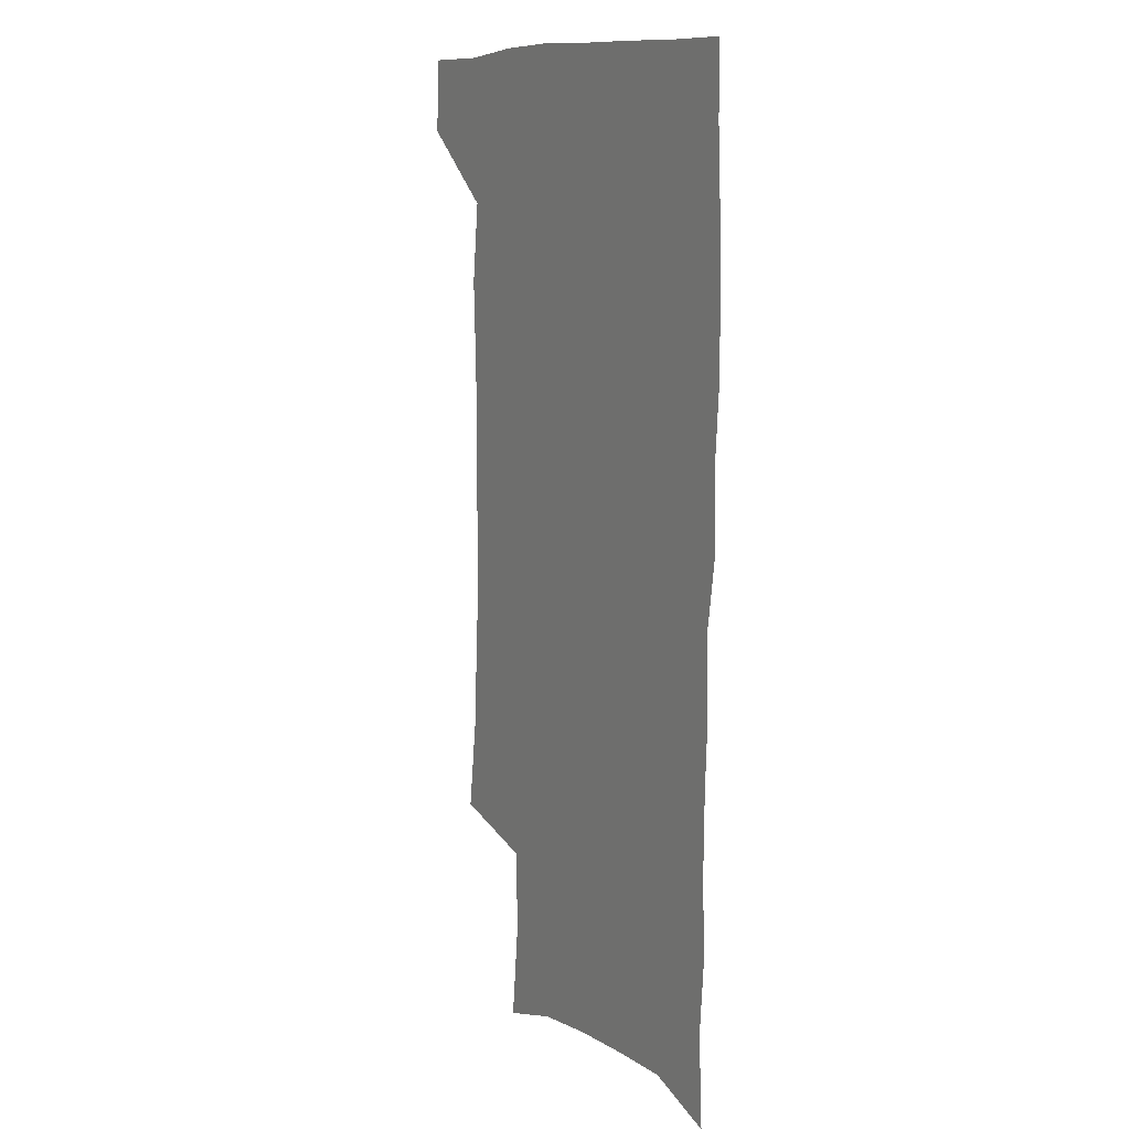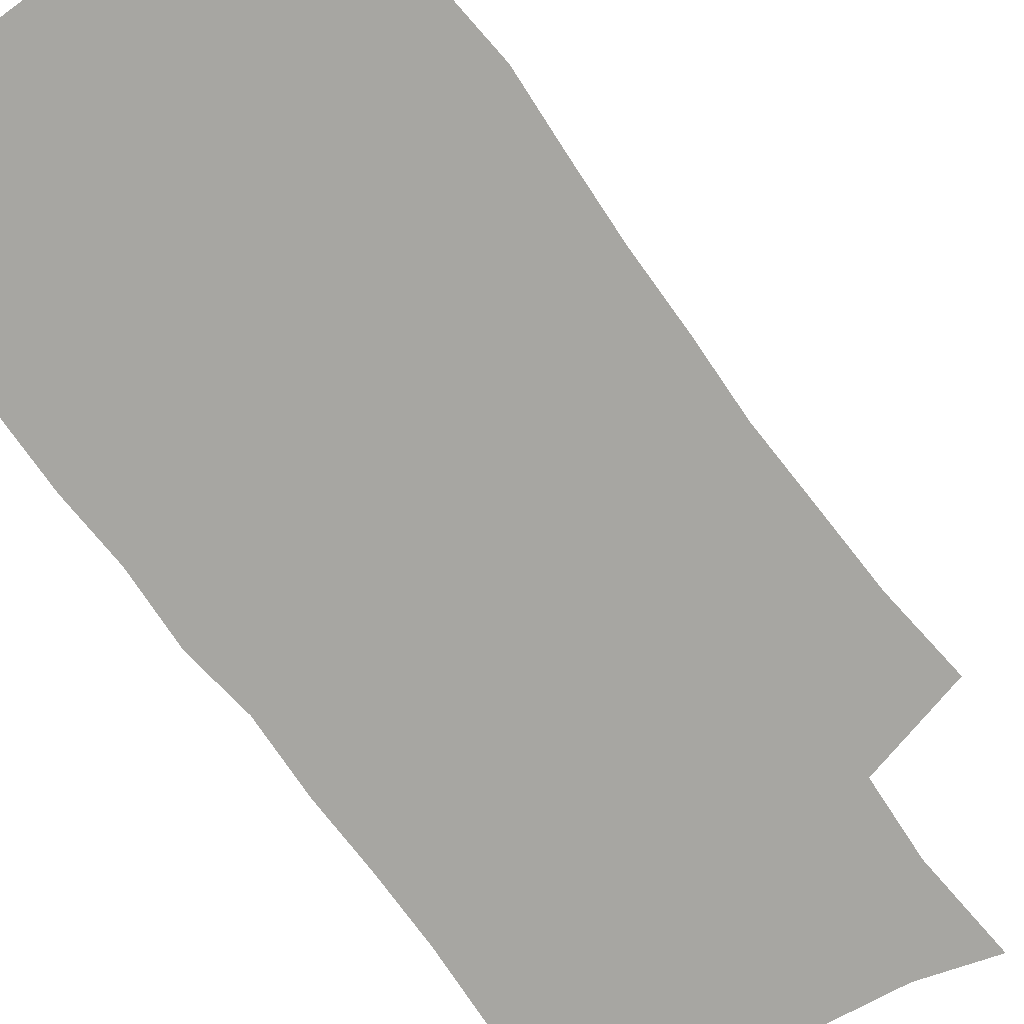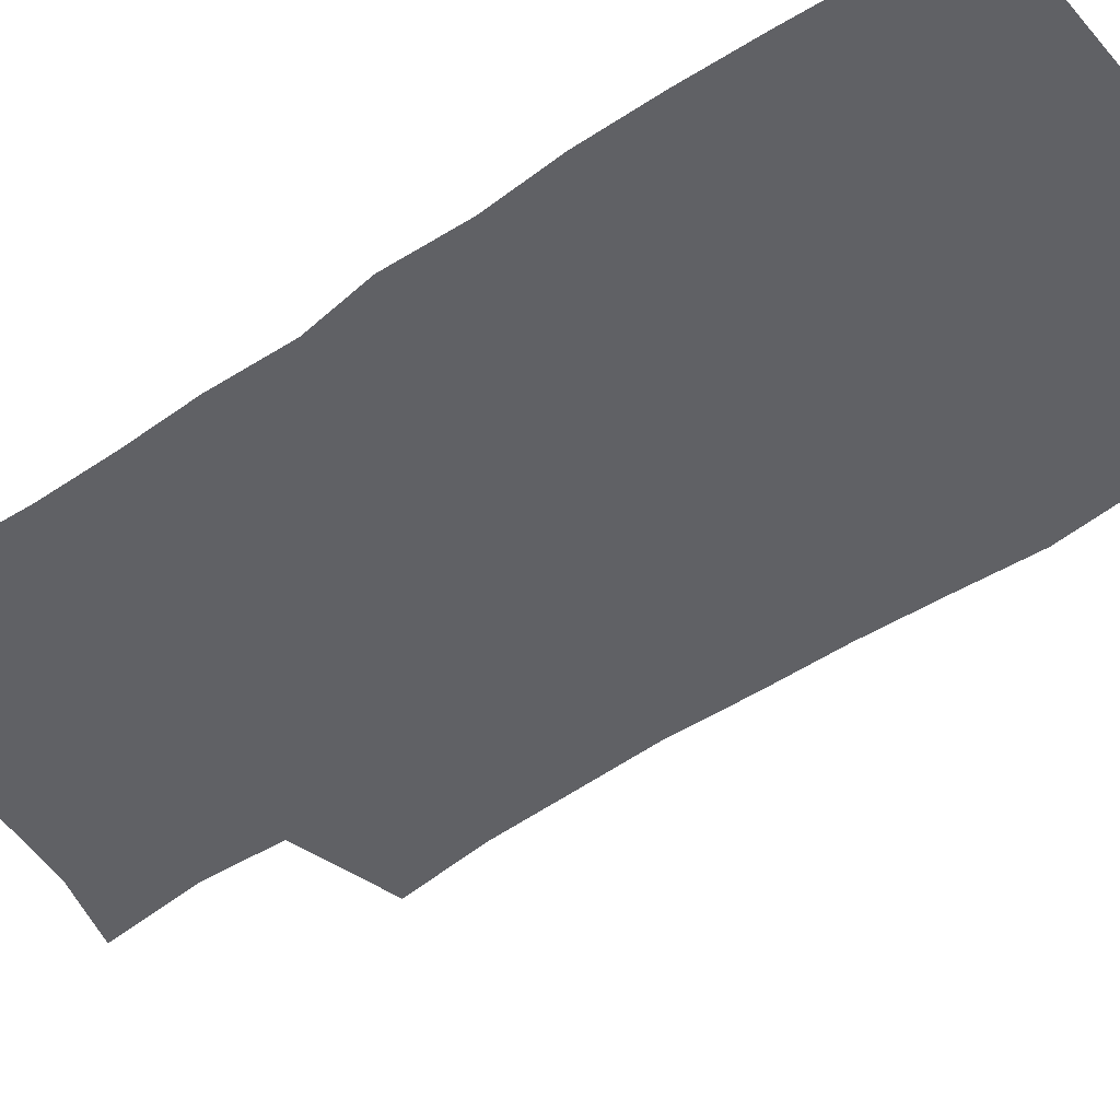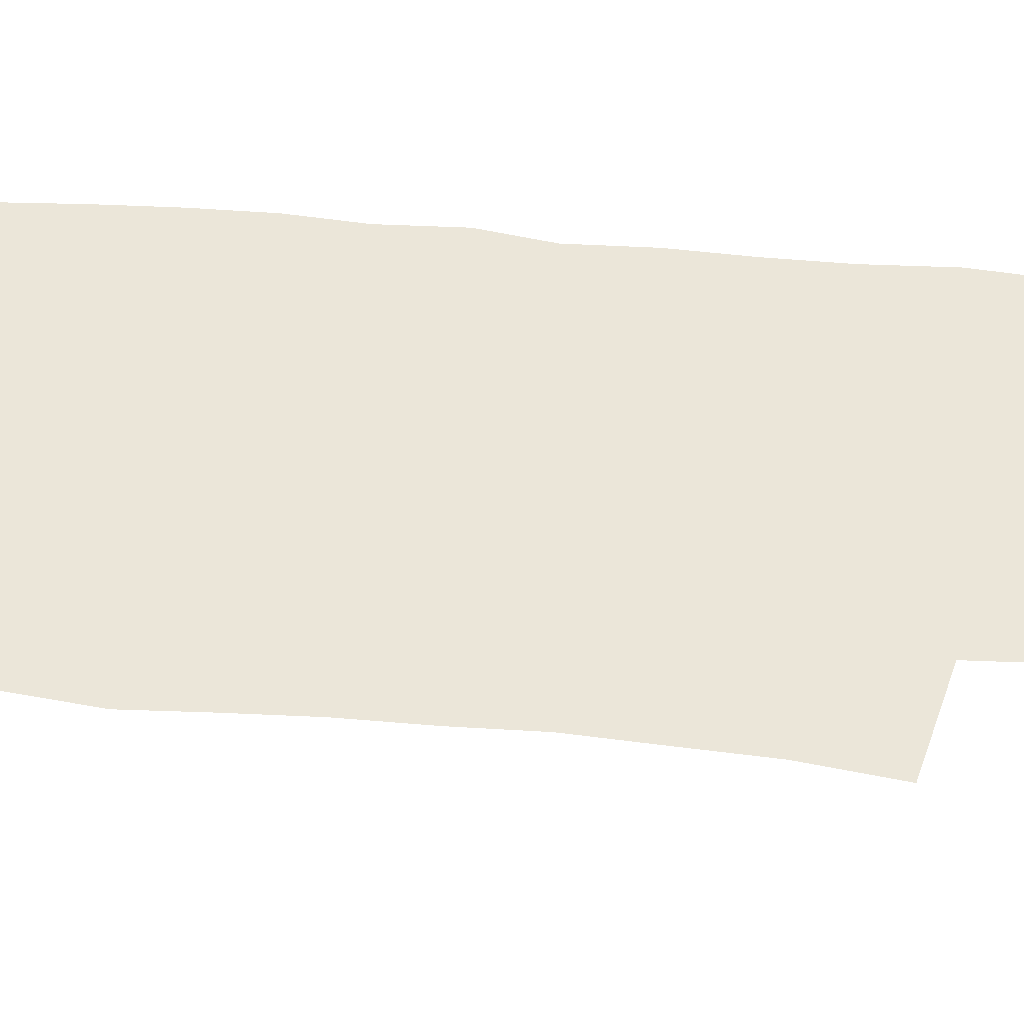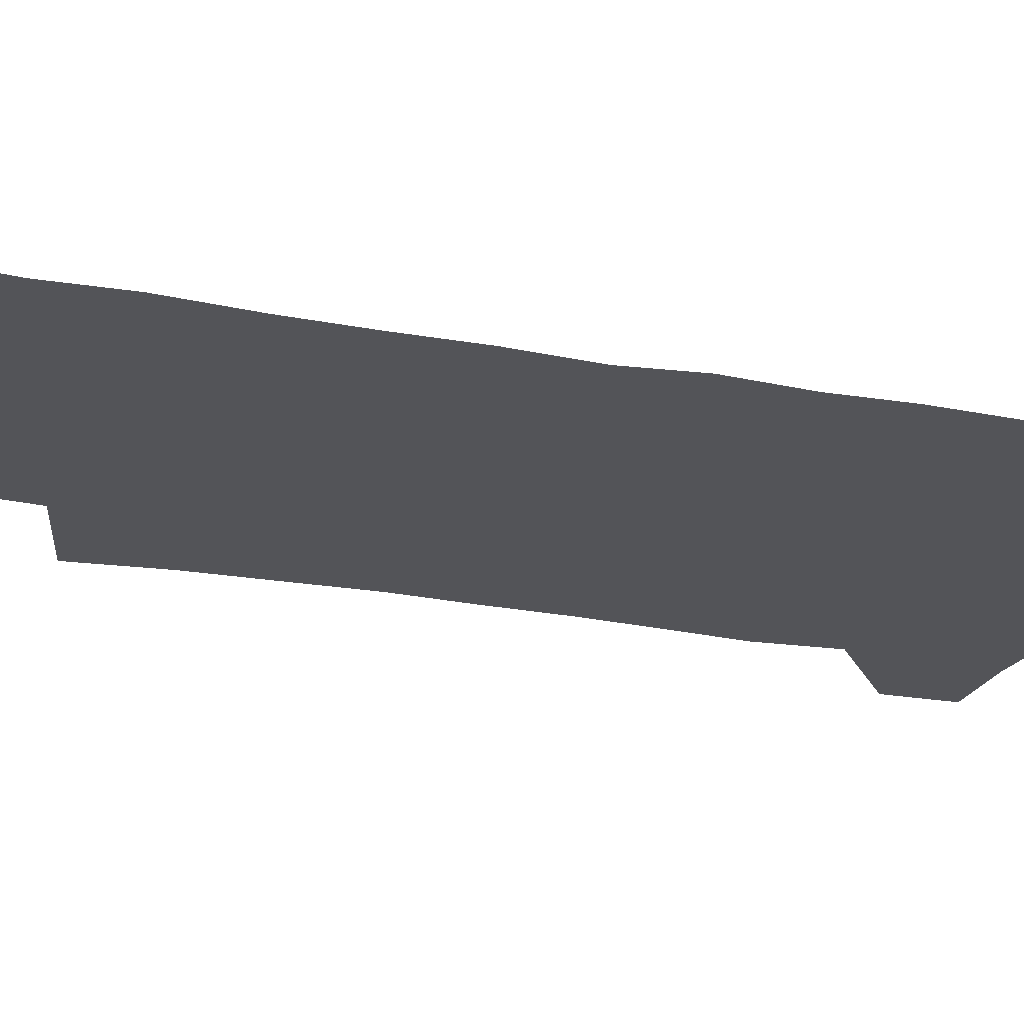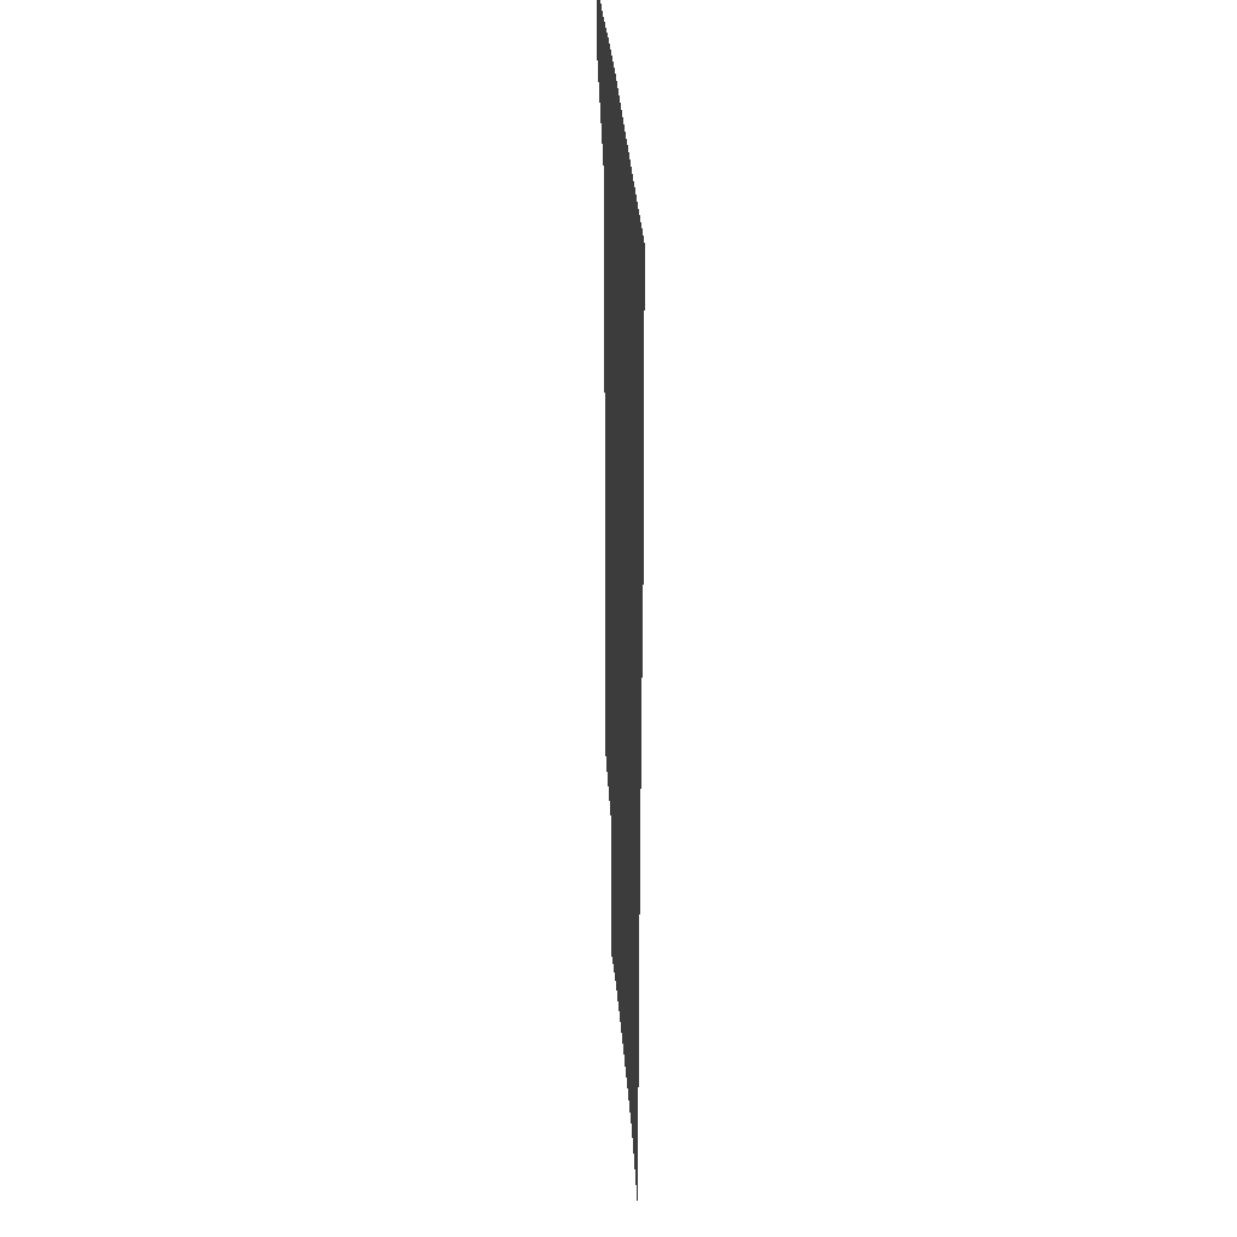
<metadata>
{"format":"obj","ext":"obj","renderer":"f3d","projection":"perspective","resolution":1024,"background":"white","views":[{"elev":10.3,"azim":59.4,"up":"+Y"},{"elev":-74.0,"azim":-145.1,"up":"+Z"},{"elev":-47.7,"azim":126.7,"up":"+Z"},{"elev":57.1,"azim":-85.7,"up":"+Z"},{"elev":-23.5,"azim":70.8,"up":"+Z"},{"elev":34.8,"azim":85.9,"up":"+Y"}]}
</metadata>
<code>
v 477.9 537.8 0
v 479.3 567.4 0
v 503.2 246.1 0
v 507.9 282.3 0
v 509.7 315.1 0
v 511.7 348.8 0
v 511.3 380.4 0
v 511.7 412.9 0
v 510.9 444.5 0
v 509.7 475.4 0
v 513.3 508 0
v 511.3 538 0
v 511.5 567.2 0
v 540.9 161.7 0
v 545.1 202.6 0
v 544 234.6 0
v 547.3 270.7 0
v 548.3 302.5 0
v 546.7 331.6 0
v 547.5 363.2 0
v 547.2 392.9 0
v 545.9 422 0
v 545.2 451.6 0
v 545.5 481.2 0
v 545.2 509.9 0
v 545.2 538.2 0
v 541.1 569.9 0
v 570.4 170.2 0
v 575.1 214.8 0
v 575.9 247.7 0
v 576.4 279.2 0
v 575.8 308.2 0
v 576.1 339.2 0
v 576.5 369.8 0
v 575.2 397 0
v 574.7 425.7 0
v 575.1 455.3 0
v 574.8 483.2 0
v 574.7 511 0
v 574.7 538.3 0
v 571.2 570.6 0
v 599 173.3 0
v 601.3 216.1 0
v 602.3 251.6 0
v 602.5 282 0
v 602.6 311.9 0
v 602.4 340.5 0
v 602.5 370.4 0
v 602.8 400.2 0
v 602.6 428 0
v 602.7 456.8 0
v 602.6 484.2 0
v 603 511.9 0
v 602.5 539.7 0
v 601.7 569.4 0
v 627.5 174.8 0
v 627.7 217.3 0
v 628 249.8 0
v 628.7 279.1 0
v 628.3 312.2 0
v 628.5 341.9 0
v 628.8 371.3 0
v 629.2 399.8 0
v 629.7 427.7 0
v 629.8 456.3 0
v 630 484.3 0
v 630.3 511.9 0
v 630.7 539.3 0
v 631.1 568.9 0
v 655.7 175.5 0
v 654.4 213.1 0
v 654.7 244.8 0
v 655.4 275.2 0
v 655.3 306.9 0
v 655.6 337.4 0
v 656 367.4 0
v 656.9 396.4 0
v 657.3 425.6 0
v 657.9 454.2 0
v 658.8 482.5 0
v 659 511 0
v 659.4 539.2 0
v 660.4 568 0
v 686.4 165 0
v 684.5 202.2 0
v 686.8 231.9 0
v 685.7 265 0
v 686.1 296.2 0
v 687.5 326.4 0
v 686.8 358.8 0
v 691 386.9 0
v 690.1 418.6 0
v 692.3 448.1 0
v 692.3 478.3 0
v 691.4 508.6 0
v 689.9 538.6 0
v 689.6 567.8 0
v 691 601 0
f 11 12 1
f 1 12 2
f 12 13 2
f 16 17 3
f 3 17 4
f 17 18 4
f 4 18 5
f 18 19 5
f 5 19 6
f 19 20 6
f 6 20 7
f 20 21 7
f 7 21 8
f 21 22 8
f 8 22 9
f 22 23 9
f 9 23 10
f 23 24 10
f 10 24 11
f 24 25 11
f 11 25 12
f 25 26 12
f 12 26 13
f 26 27 13
f 14 28 15
f 28 29 15
f 15 29 16
f 29 30 16
f 16 30 17
f 30 31 17
f 17 31 18
f 31 32 18
f 18 32 19
f 32 33 19
f 19 33 20
f 33 34 20
f 20 34 21
f 34 35 21
f 21 35 22
f 35 36 22
f 22 36 23
f 36 37 23
f 23 37 24
f 37 38 24
f 24 38 25
f 38 39 25
f 25 39 26
f 39 40 26
f 26 40 27
f 40 41 27
f 28 42 29
f 42 43 29
f 29 43 30
f 43 44 30
f 30 44 31
f 44 45 31
f 31 45 32
f 45 46 32
f 32 46 33
f 46 47 33
f 33 47 34
f 47 48 34
f 34 48 35
f 48 49 35
f 35 49 36
f 49 50 36
f 36 50 37
f 50 51 37
f 37 51 38
f 51 52 38
f 38 52 39
f 52 53 39
f 39 53 40
f 53 54 40
f 40 54 41
f 54 55 41
f 42 56 43
f 56 57 43
f 43 57 44
f 57 58 44
f 44 58 45
f 58 59 45
f 45 59 46
f 59 60 46
f 46 60 47
f 60 61 47
f 47 61 48
f 61 62 48
f 48 62 49
f 62 63 49
f 49 63 50
f 63 64 50
f 50 64 51
f 64 65 51
f 51 65 52
f 65 66 52
f 52 66 53
f 66 67 53
f 53 67 54
f 67 68 54
f 54 68 55
f 68 69 55
f 56 70 57
f 70 71 57
f 57 71 58
f 71 72 58
f 58 72 59
f 72 73 59
f 59 73 60
f 73 74 60
f 60 74 61
f 74 75 61
f 61 75 62
f 75 76 62
f 62 76 63
f 76 77 63
f 63 77 64
f 77 78 64
f 64 78 65
f 78 79 65
f 65 79 66
f 79 80 66
f 66 80 67
f 80 81 67
f 67 81 68
f 81 82 68
f 68 82 69
f 82 83 69
f 70 84 71
f 84 85 71
f 71 85 72
f 85 86 72
f 72 86 73
f 86 87 73
f 73 87 74
f 87 88 74
f 74 88 75
f 88 89 75
f 75 89 76
f 89 90 76
f 76 90 77
f 90 91 77
f 77 91 78
f 91 92 78
f 78 92 79
f 92 93 79
f 79 93 80
f 93 94 80
f 80 94 81
f 94 95 81
f 81 95 82
f 95 96 82
f 82 96 83
f 96 97 83

</code>
